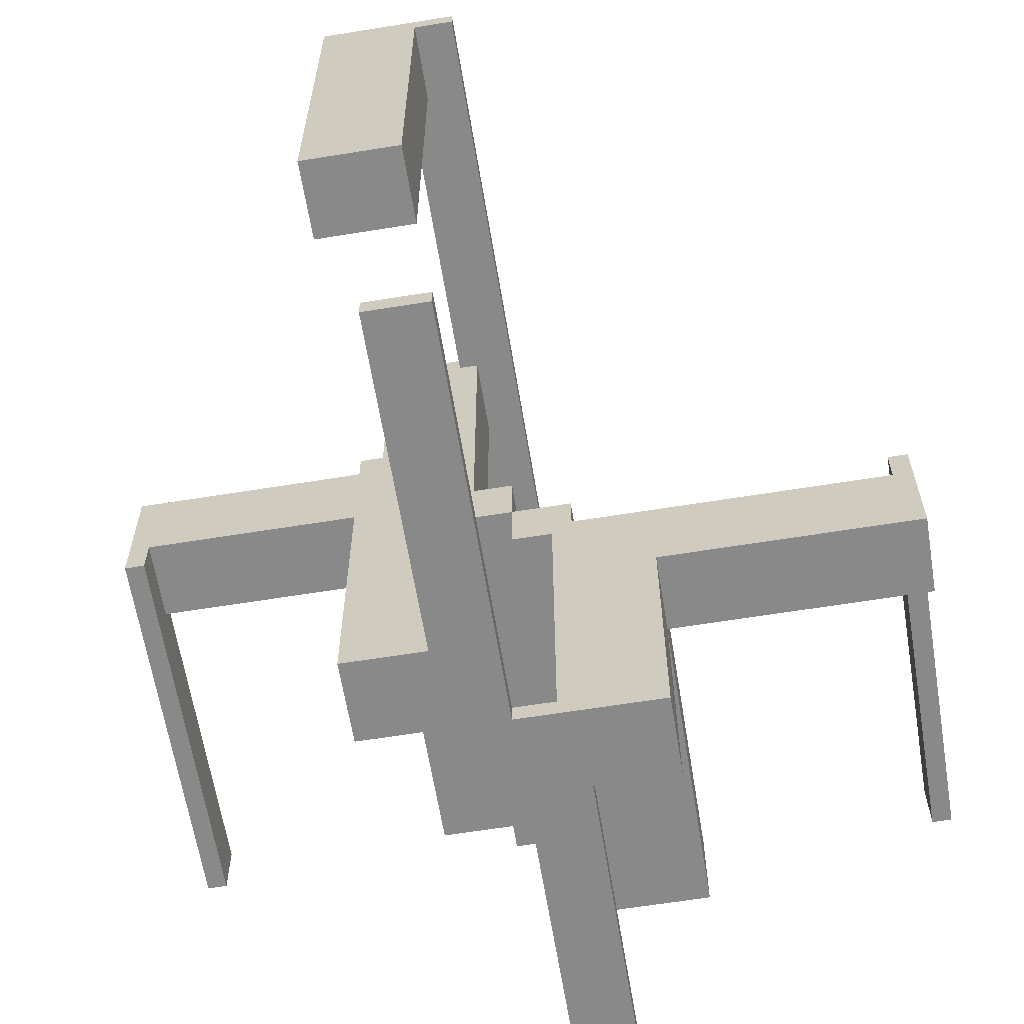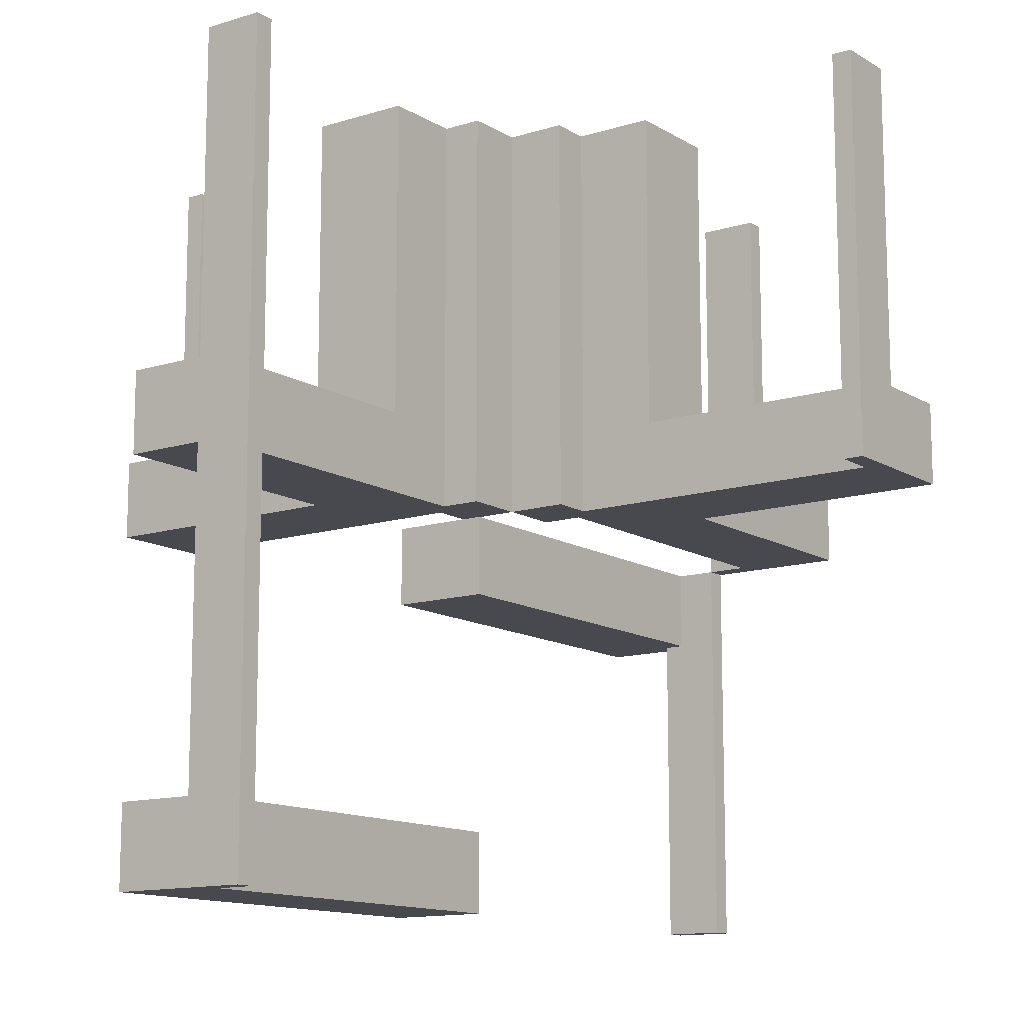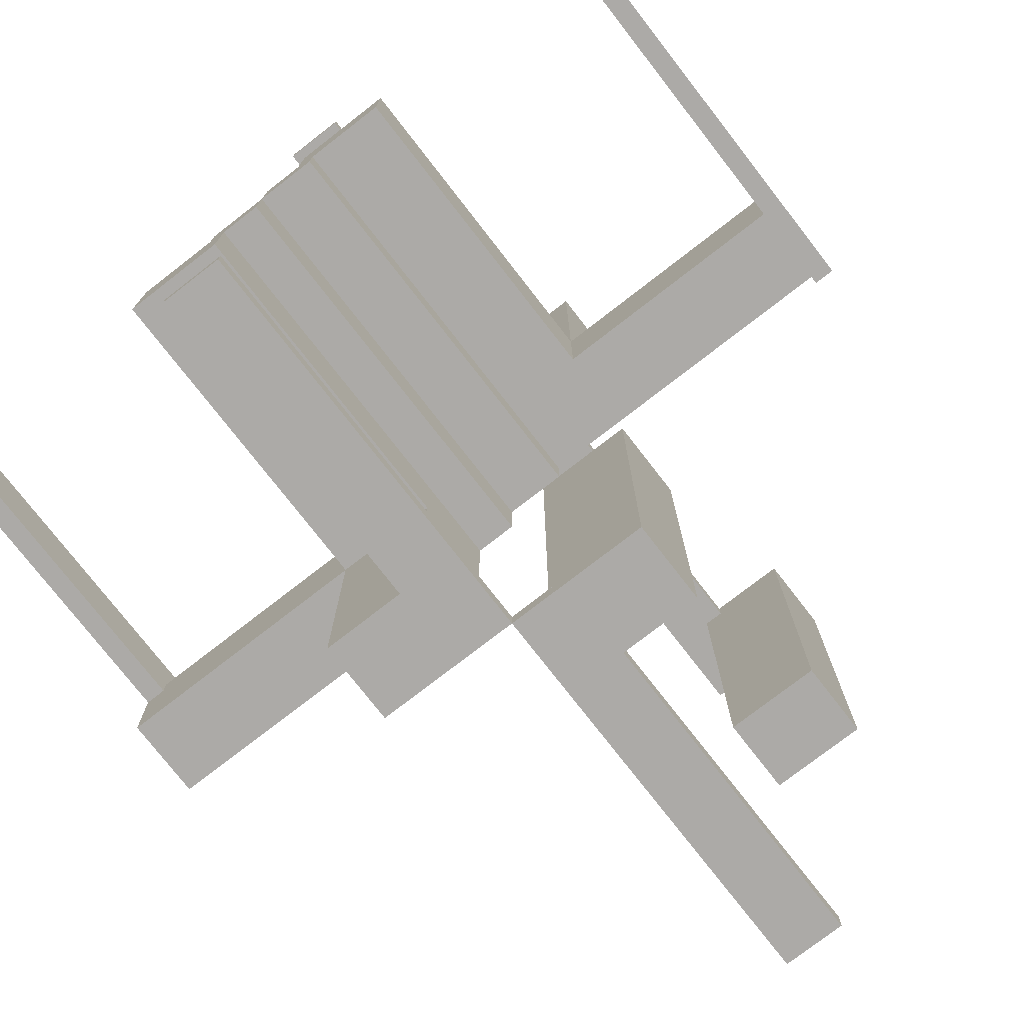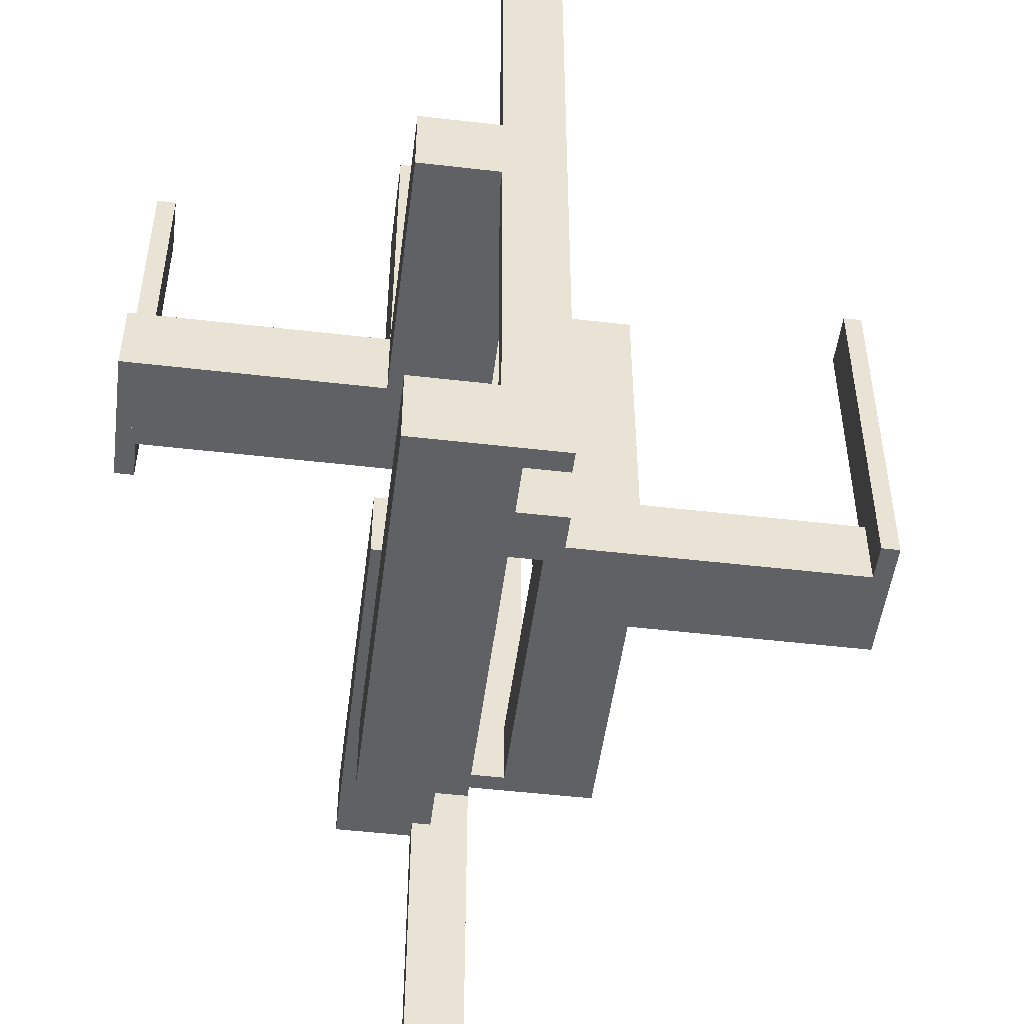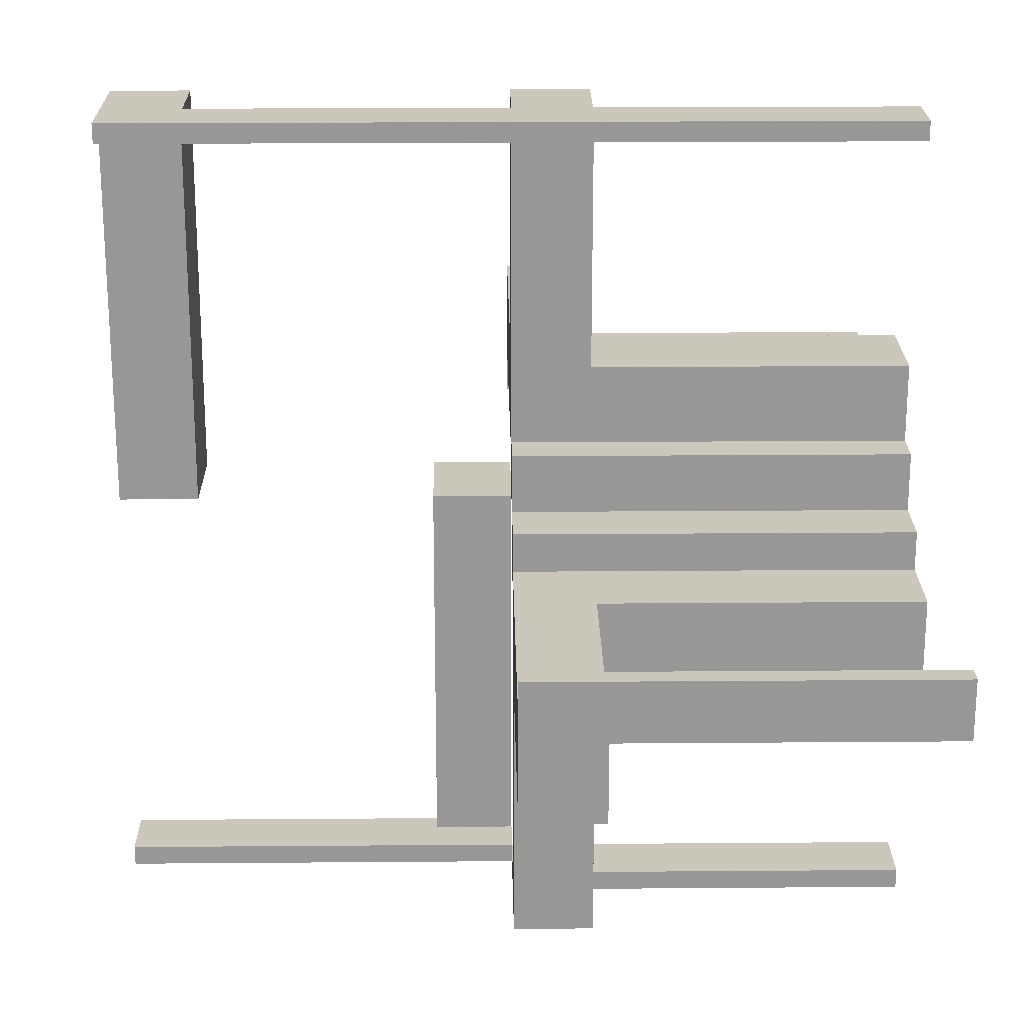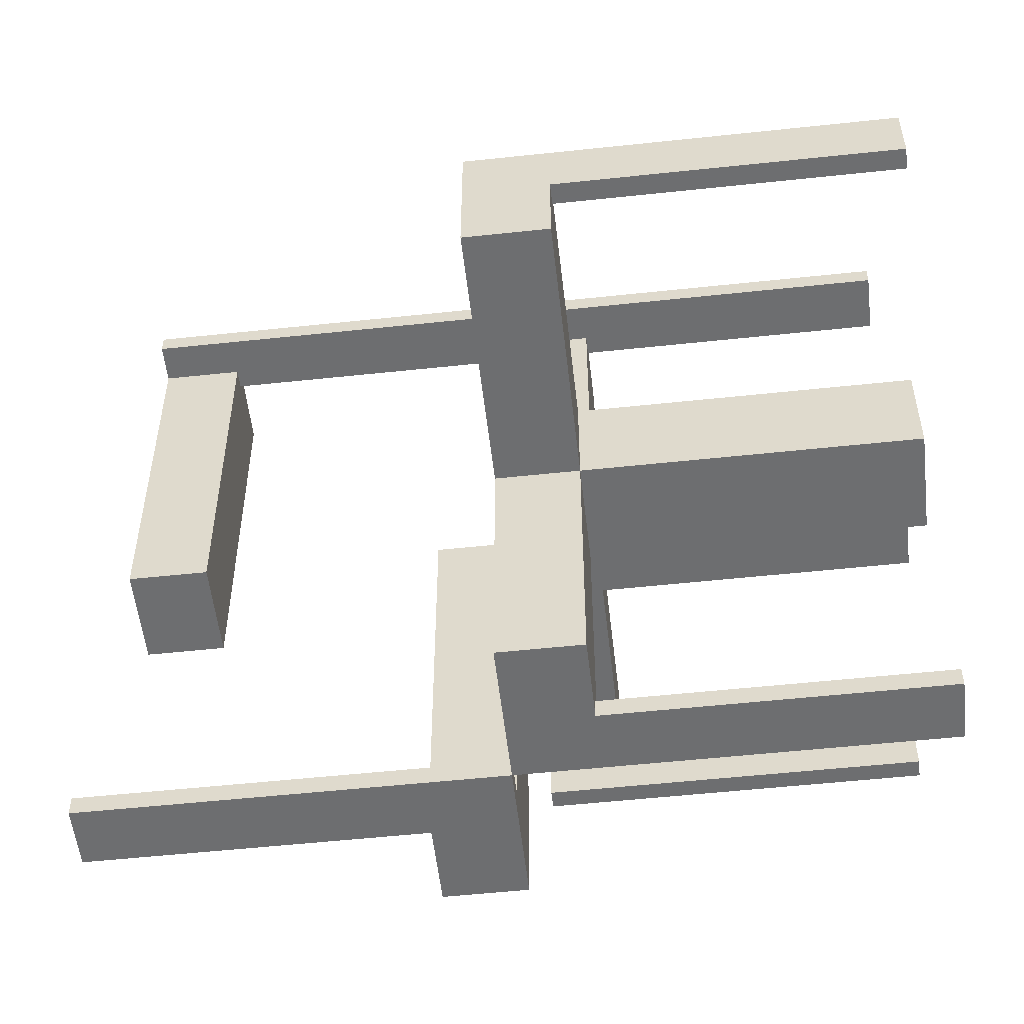
<metadata>
{"format":"obj","ext":"obj","renderer":"f3d","projection":"perspective","resolution":1024,"background":"white","views":[{"elev":-63.0,"azim":-170.7,"up":"+Y"},{"elev":-12.7,"azim":-144.0,"up":"+Z"},{"elev":-76.1,"azim":37.8,"up":"+Y"},{"elev":-50.0,"azim":172.7,"up":"+Z"},{"elev":21.7,"azim":-90.8,"up":"+Y"},{"elev":-54.3,"azim":-83.5,"up":"+Y"}]}
</metadata>
<code>
v 0 0 0
v 0 0 0.5
v 0 -0.075 0
v 0 -0.075 0.5
v 0 -0.475 0
v 0 -0.475 -0.5
v 0 -0.475 0.5
v 0 -0.5 0
v 0 -0.5 -0.5
v 0 -0.5 0.5
v 0 0.5 0
v 0 0.5 -0.5
v 0 0.5 0.5
v 0 0.475 0
v 0 0.475 -0.5
v 0 0.475 0.5
v 0 0.075 0
v 0 0.075 0.5
v -0.075 0 0
v -0.075 0 0.5
v -0.075 -0.475 0
v -0.075 -0.475 0.1
v -0.075 -0.475 0.5
v -0.075 -0.5 0
v -0.075 -0.5 0.1
v -0.075 -0.5 0.5
v -0.075 -0.05 0
v -0.075 -0.05 0.5
v -0.475 0 0
v -0.475 0 0.5
v -0.475 -0.075 0
v -0.475 -0.075 0.1
v -0.475 -0.075 0.5
v -0.475 -0.05 0
v -0.475 -0.05 0.1
v 0.05 0 -0.5
v 0.05 0 -0.4
v 0.05 0.002063 0
v 0.05 0.002063 -0.1
v 0.05 -0.475 0
v 0.05 -0.475 -0.1
v 0.05 0.05 0
v 0.05 0.05 0.05
v 0.05 0.05 0.1
v 0.05 0.05 0.5
v 0.05 0.175 0.05
v 0.05 0.175 0.1
v 0.05 0.175 0.5
v 0.05 0.475 0
v 0.05 0.475 0.1
v 0.05 0.475 -0.5
v 0.05 0.475 -0.4
v 0.05 0.075 0
v 0.05 0.075 0.5
v 0.175 0 -0.5
v 0.175 0 -0.4
v 0.175 0.002063 0
v 0.175 0.002063 -0.1
v 0.175 0.05 0
v 0.175 0.05 0.05
v 0.175 0.05 0.1
v 0.175 0.05 0.5
v 0.175 0.175 0
v 0.175 0.175 0.05
v 0.175 0.175 0.1
v 0.175 0.175 0.5
v 0.175 -0.5 0
v 0.175 -0.5 -0.1
v 0.175 0.5 0
v 0.175 0.5 0.1
v 0.175 0.5 -0.5
v 0.175 0.5 -0.4
v -0.5 0 0
v -0.5 0 0.5
v -0.5 -0.075 0
v -0.5 -0.075 0.1
v -0.5 -0.075 0.5
v -0.5 -0.175 0
v -0.5 -0.175 0.1
v 0.5 0 0
v 0.5 0 0.5
v 0.5 0.175 0
v 0.5 0.175 0.1
v 0.5 0.075 0
v 0.5 0.075 0.1
v 0.5 0.075 0.5
v -0.175 -0.5 0
v -0.175 -0.5 0.1
v -0.175 -0.175 0
v -0.175 -0.175 0.05
v -0.175 -0.175 0.1
v -0.175 -0.175 0.5
v -0.175 -0.05 0.05
v -0.175 -0.05 0.1
v -0.175 -0.05 0.5
v -0.05 -0.075 0
v -0.05 -0.075 0.5
v -0.05 -0.475 0
v -0.05 -0.475 0.1
v -0.05 -0.175 0
v -0.05 -0.175 0.05
v -0.05 -0.175 0.1
v -0.05 -0.175 0.5
v -0.05 -0.05 0
v -0.05 -0.05 0.05
v -0.05 -0.05 0.1
v -0.05 -0.05 0.5
v 0.475 0 0
v 0.475 0 0.5
v 0.475 0.05 0
v 0.475 0.05 0.1
v 0.475 0.075 0
v 0.475 0.075 0.1
v 0.475 0.075 0.5
v 0.075 0 0
v 0.075 0 0.5
v 0.075 -0.475 0
v 0.075 -0.475 -0.5
v 0.075 -0.475 -0.1
v 0.075 0.05 0
v 0.075 0.05 0.5
v 0.075 -0.5 0
v 0.075 -0.5 -0.5
v 0.075 -0.5 -0.1
v 0.075 0.5 0
v 0.075 0.5 0.1
v 0.075 0.5 -0.5
v 0.075 0.5 0.5
v 0.075 0.5 -0.4
v 0.075 0.475 0
v 0.075 0.475 0.1
v 0.075 0.475 -0.5
v 0.075 0.475 0.5
v 0.075 0.475 -0.4
f 102 103 107
f 107 106 102
f 106 107 95
f 95 94 106
f 91 92 103
f 103 102 91
f 92 95 107
f 107 103 92
f 94 95 92
f 92 91 94
f 106 94 91
f 91 102 106
f 94 93 105
f 105 106 94
f 105 93 90
f 90 101 105
f 88 25 24
f 24 87 88
f 21 22 99
f 99 98 21
f 21 24 25
f 25 22 21
f 87 24 21
f 100 89 21
f 87 21 89
f 98 100 21
f 90 89 100
f 100 101 90
f 88 87 89
f 89 90 88
f 94 90 93
f 88 90 94
f 101 106 105
f 99 101 98
f 100 98 101
f 106 101 99
f 22 106 99
f 94 22 88
f 25 88 22
f 106 22 94
f 105 104 100
f 100 101 105
f 101 90 93
f 93 105 101
f 79 78 75
f 75 76 79
f 31 34 35
f 35 32 31
f 31 32 76
f 76 75 31
f 79 76 32
f 94 91 32
f 79 32 91
f 35 94 32
f 91 94 93
f 93 90 91
f 94 35 93
f 34 93 35
f 105 93 104
f 34 104 93
f 101 100 90
f 78 90 100
f 91 90 79
f 78 79 90
f 31 78 100
f 75 78 31
f 104 34 31
f 100 104 31
f 97 4 3
f 3 96 97
f 104 107 97
f 97 96 104
f 27 19 20
f 20 28 27
f 27 28 107
f 107 104 27
f 3 4 2
f 2 1 3
f 1 2 20
f 20 19 1
f 28 20 107
f 2 107 20
f 97 107 4
f 2 4 107
f 27 104 19
f 1 19 104
f 96 3 104
f 1 104 3
f 105 104 100
f 100 101 105
f 101 90 93
f 93 105 101
f 79 78 75
f 75 76 79
f 31 34 35
f 35 32 31
f 31 32 76
f 76 75 31
f 79 76 32
f 94 91 32
f 79 32 91
f 35 94 32
f 91 94 93
f 93 90 91
f 94 35 93
f 34 93 35
f 105 93 104
f 34 104 93
f 101 100 90
f 78 90 100
f 91 90 79
f 78 79 90
f 31 78 100
f 75 78 31
f 104 34 31
f 100 104 31
f 94 93 105
f 105 106 94
f 105 93 90
f 90 101 105
f 88 25 24
f 24 87 88
f 21 22 99
f 99 98 21
f 21 24 25
f 25 22 21
f 87 24 21
f 100 89 21
f 87 21 89
f 98 100 21
f 90 89 100
f 100 101 90
f 88 87 89
f 89 90 88
f 94 90 93
f 88 90 94
f 101 106 105
f 99 101 98
f 100 98 101
f 106 101 99
f 22 106 99
f 94 22 88
f 25 88 22
f 106 22 94
f 102 103 107
f 107 106 102
f 106 107 95
f 95 94 106
f 91 92 103
f 103 102 91
f 92 95 107
f 107 103 92
f 94 95 92
f 92 91 94
f 106 94 91
f 91 102 106
f 31 75 77
f 77 33 31
f 29 30 74
f 74 73 29
f 31 33 30
f 30 29 31
f 33 77 74
f 74 30 33
f 77 75 73
f 73 74 77
f 75 31 29
f 29 73 75
f 21 23 26
f 26 24 21
f 5 8 10
f 10 7 5
f 21 5 7
f 7 23 21
f 23 7 10
f 10 26 23
f 26 10 8
f 8 24 26
f 24 8 5
f 5 21 24
f 58 68 67
f 67 57 58
f 117 57 67
f 122 117 67
f 38 117 40
f 57 117 38
f 38 40 41
f 41 39 38
f 39 41 119
f 58 39 119
f 119 68 58
f 124 68 119
f 39 58 57
f 57 38 39
f 117 122 124
f 124 119 117
f 117 119 41
f 41 40 117
f 124 122 67
f 67 68 124
f 117 118 123
f 123 122 117
f 5 8 9
f 9 6 5
f 117 5 6
f 6 118 117
f 118 6 9
f 9 123 118
f 123 9 8
f 8 122 123
f 122 8 5
f 5 117 122
f 117 118 123
f 123 122 117
f 5 8 9
f 9 6 5
f 117 5 6
f 6 118 117
f 118 6 9
f 9 123 118
f 123 9 8
f 8 122 123
f 122 8 5
f 5 117 122
f 37 36 55
f 55 56 37
f 129 72 71
f 71 127 129
f 72 56 55
f 55 71 72
f 51 36 37
f 37 52 51
f 72 129 134
f 56 72 134
f 134 37 56
f 52 37 134
f 134 129 127
f 127 132 134
f 134 132 51
f 51 52 134
f 132 127 71
f 55 36 132
f 51 132 36
f 71 55 132
f 130 132 127
f 127 125 130
f 14 11 12
f 12 15 14
f 130 14 15
f 15 132 130
f 132 15 12
f 12 127 132
f 127 12 11
f 11 125 127
f 125 11 14
f 14 130 125
f 37 36 55
f 55 56 37
f 129 72 71
f 71 127 129
f 72 56 55
f 55 71 72
f 51 36 37
f 37 52 51
f 72 129 134
f 56 72 134
f 134 37 56
f 52 37 134
f 134 129 127
f 127 132 134
f 134 132 51
f 51 52 134
f 132 127 71
f 55 36 132
f 51 132 36
f 71 55 132
f 130 132 127
f 127 125 130
f 14 11 12
f 12 15 14
f 130 14 15
f 15 132 130
f 132 15 12
f 12 127 132
f 127 12 11
f 11 125 127
f 125 11 14
f 14 130 125
f 61 62 45
f 45 44 61
f 44 45 48
f 48 47 44
f 65 66 62
f 62 61 65
f 66 48 45
f 45 62 66
f 47 48 66
f 66 65 47
f 44 47 65
f 65 61 44
f 53 17 18
f 18 54 53
f 45 42 53
f 53 54 45
f 121 116 115
f 115 120 121
f 121 120 42
f 42 45 121
f 18 17 1
f 1 2 18
f 2 1 115
f 115 116 2
f 120 115 42
f 1 42 115
f 53 42 17
f 1 17 42
f 121 45 116
f 2 116 45
f 54 18 45
f 2 45 18
f 114 86 84
f 84 112 114
f 109 108 80
f 80 81 109
f 114 112 108
f 108 109 114
f 112 84 80
f 80 108 112
f 84 86 81
f 81 80 84
f 86 114 109
f 109 81 86
f 133 130 125
f 125 128 133
f 16 13 11
f 11 14 16
f 133 16 14
f 14 130 133
f 130 14 11
f 11 125 130
f 125 11 13
f 13 128 125
f 128 13 16
f 16 133 128
f 53 17 18
f 18 54 53
f 45 42 53
f 53 54 45
f 121 116 115
f 115 120 121
f 121 120 42
f 42 45 121
f 18 17 1
f 1 2 18
f 2 1 115
f 115 116 2
f 120 115 42
f 1 42 115
f 53 42 17
f 1 17 42
f 121 45 116
f 2 116 45
f 54 18 45
f 2 45 18
f 114 86 84
f 84 112 114
f 109 108 80
f 80 81 109
f 114 112 108
f 108 109 114
f 112 84 80
f 80 108 112
f 84 86 81
f 81 80 84
f 86 114 109
f 109 81 86
f 133 130 125
f 125 128 133
f 16 13 11
f 11 14 16
f 133 16 14
f 14 130 133
f 130 14 11
f 11 125 130
f 125 11 13
f 13 128 125
f 128 13 16
f 16 133 128
f 47 46 43
f 43 44 47
f 43 46 64
f 64 60 43
f 83 85 84
f 84 82 83
f 112 113 111
f 111 110 112
f 112 84 85
f 85 113 112
f 82 84 112
f 59 63 112
f 82 112 63
f 110 59 112
f 64 63 59
f 59 60 64
f 83 82 63
f 63 64 83
f 47 64 46
f 83 64 47
f 60 44 43
f 111 60 110
f 59 110 60
f 44 60 111
f 113 44 111
f 47 113 83
f 85 83 113
f 44 113 47
f 43 42 59
f 59 60 43
f 60 64 46
f 46 43 60
f 70 69 125
f 125 126 70
f 130 49 50
f 50 131 130
f 130 131 126
f 126 125 130
f 70 126 131
f 47 65 131
f 70 131 65
f 50 47 131
f 65 47 46
f 46 64 65
f 47 50 46
f 49 46 50
f 43 46 42
f 49 42 46
f 60 59 64
f 69 64 59
f 65 64 70
f 69 70 64
f 130 69 59
f 125 69 130
f 42 49 130
f 59 42 130

</code>
